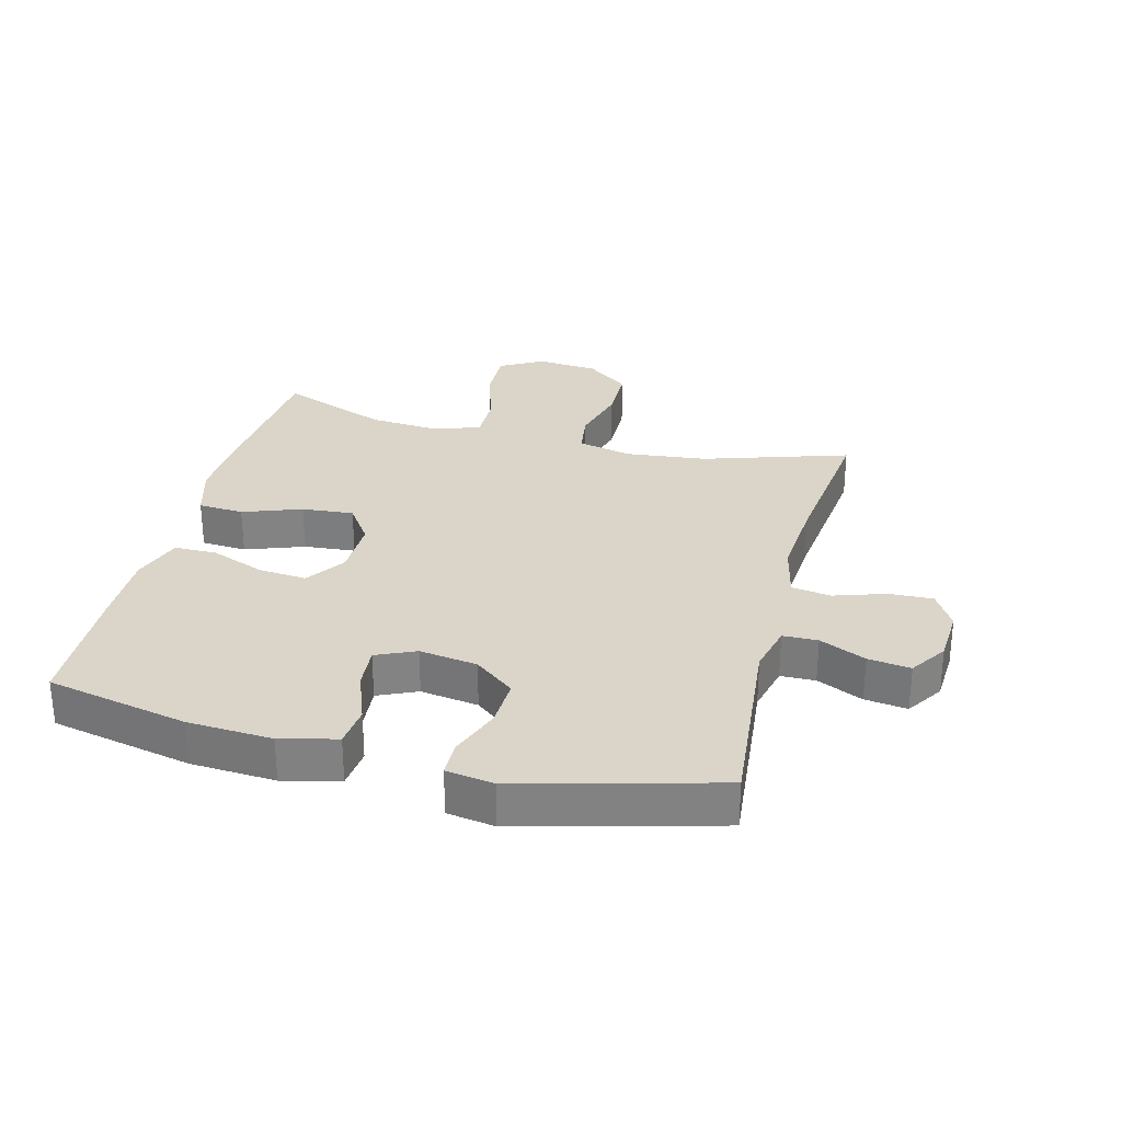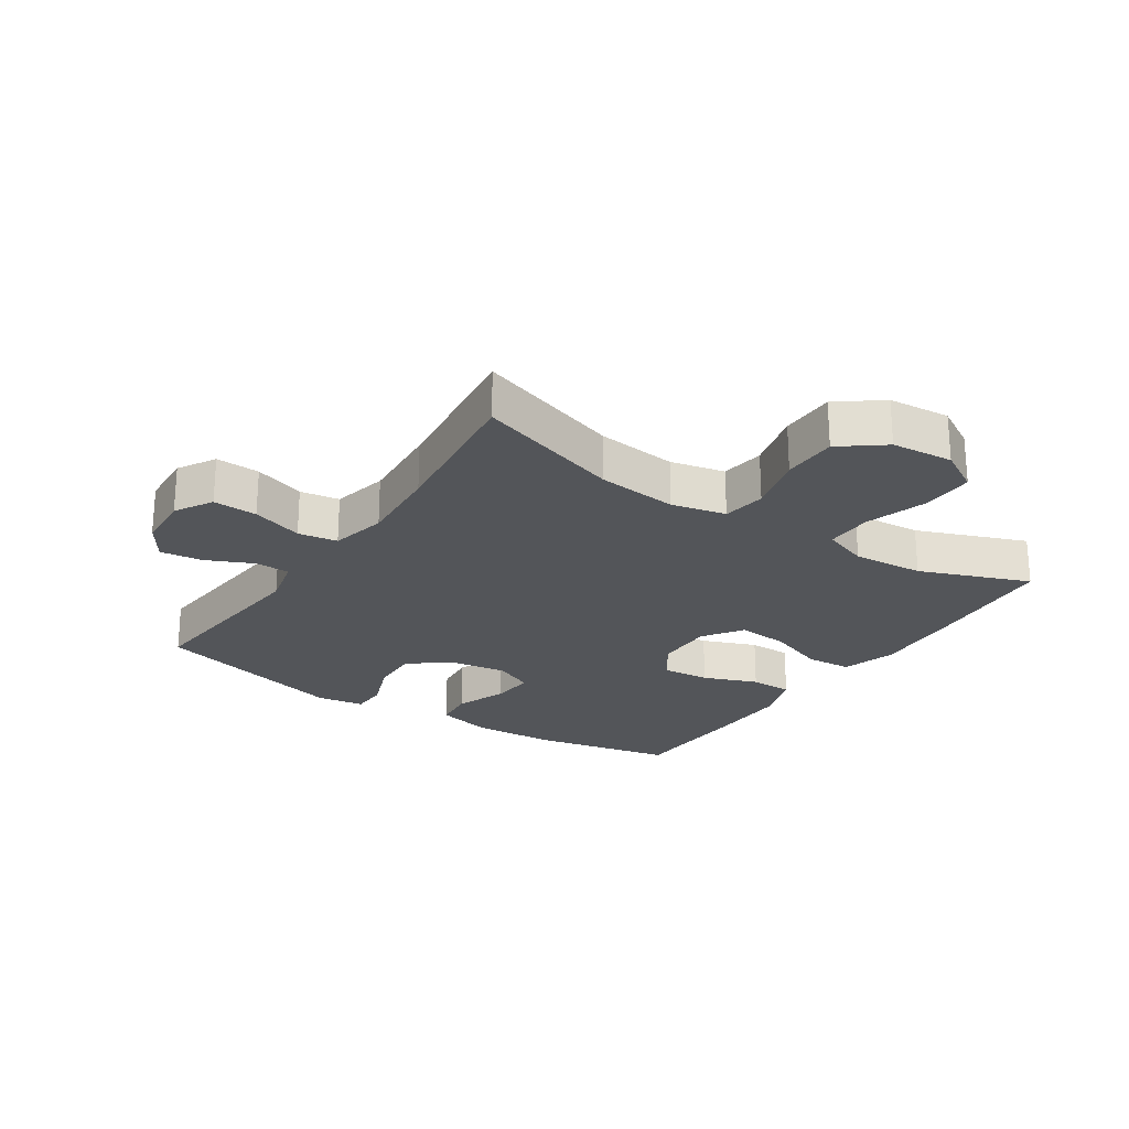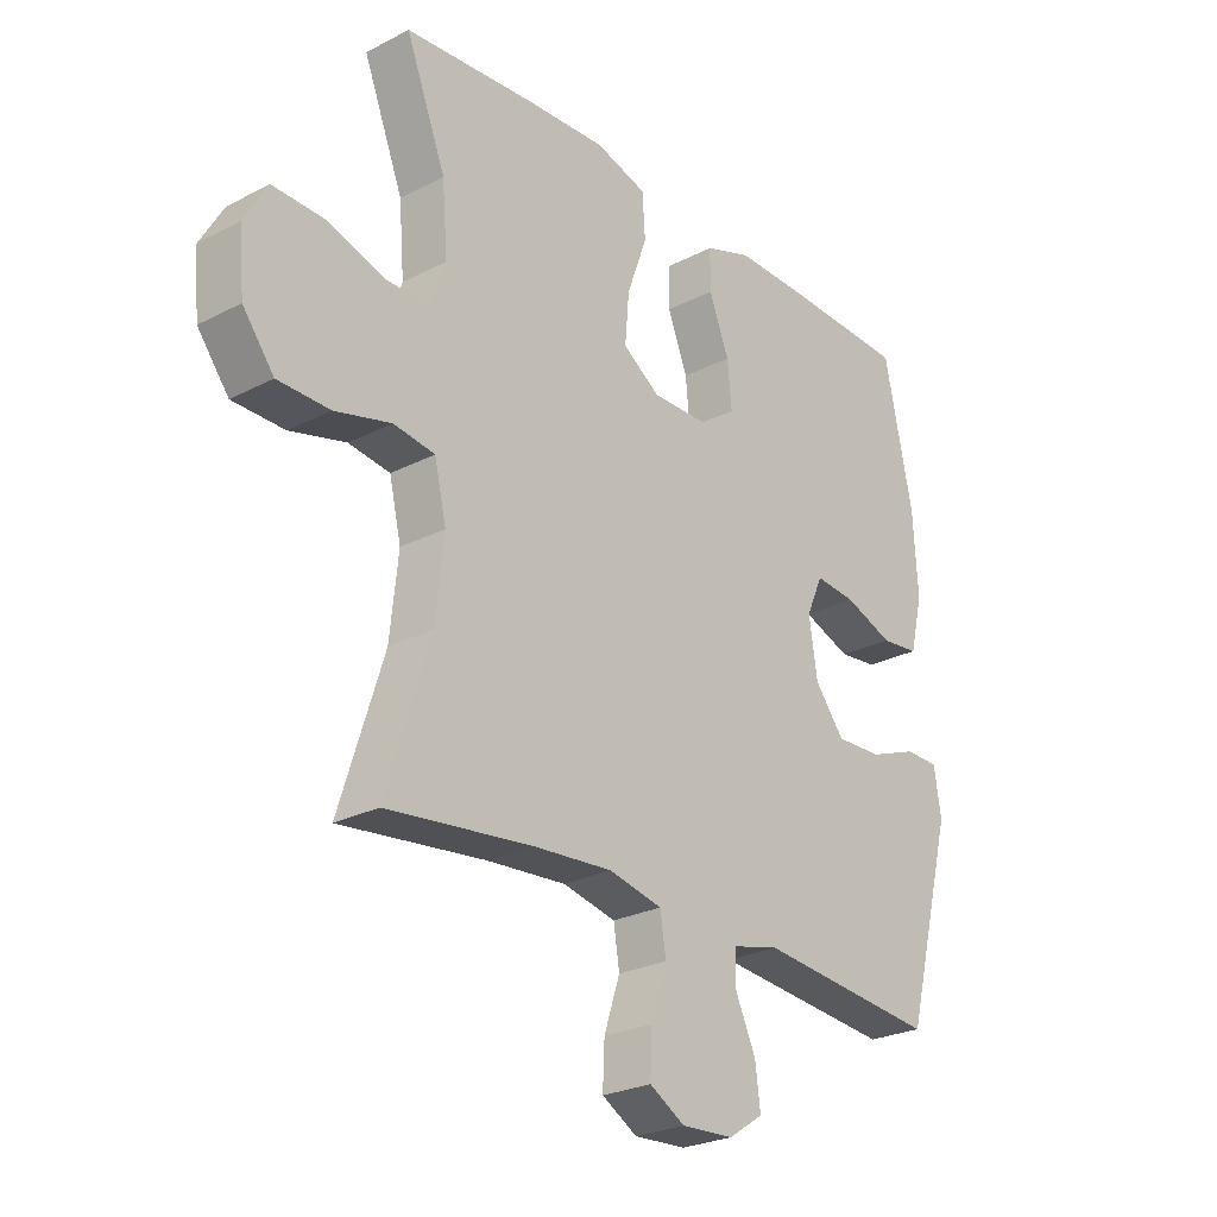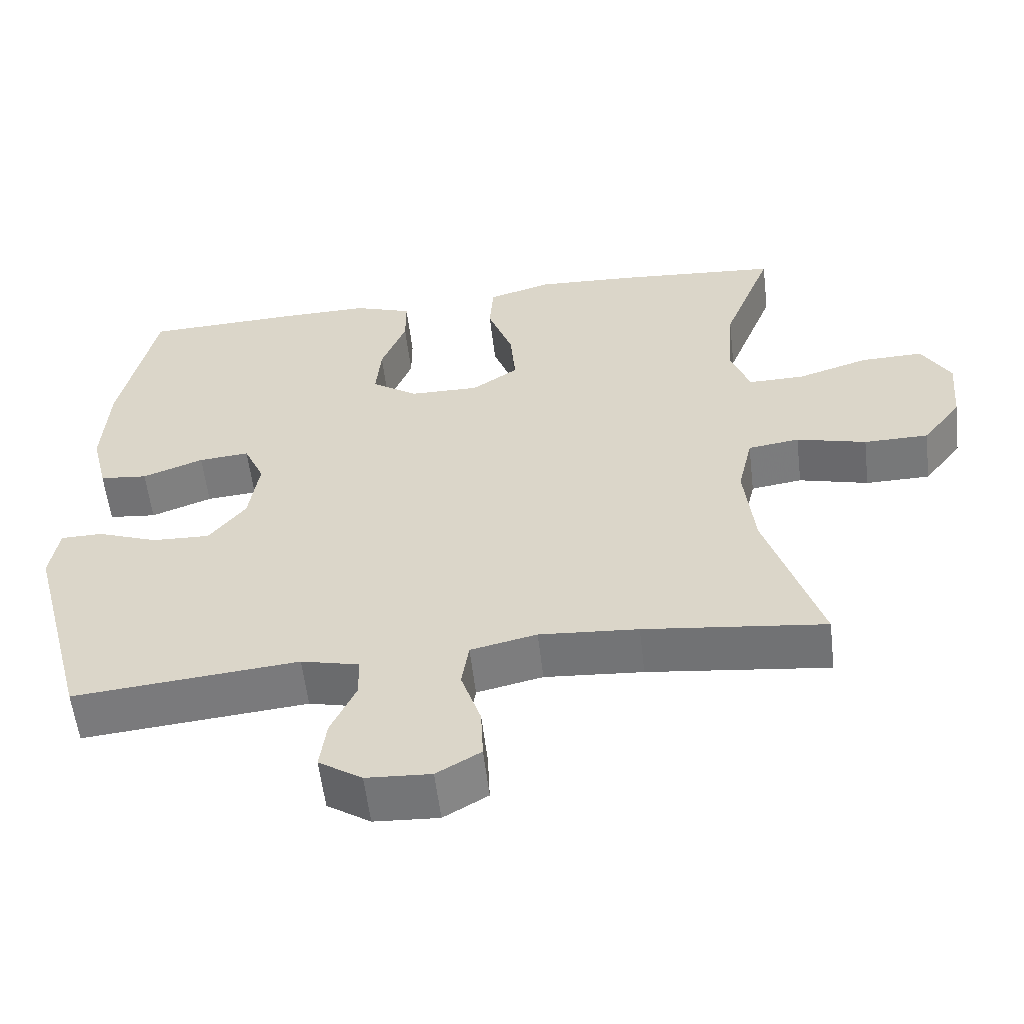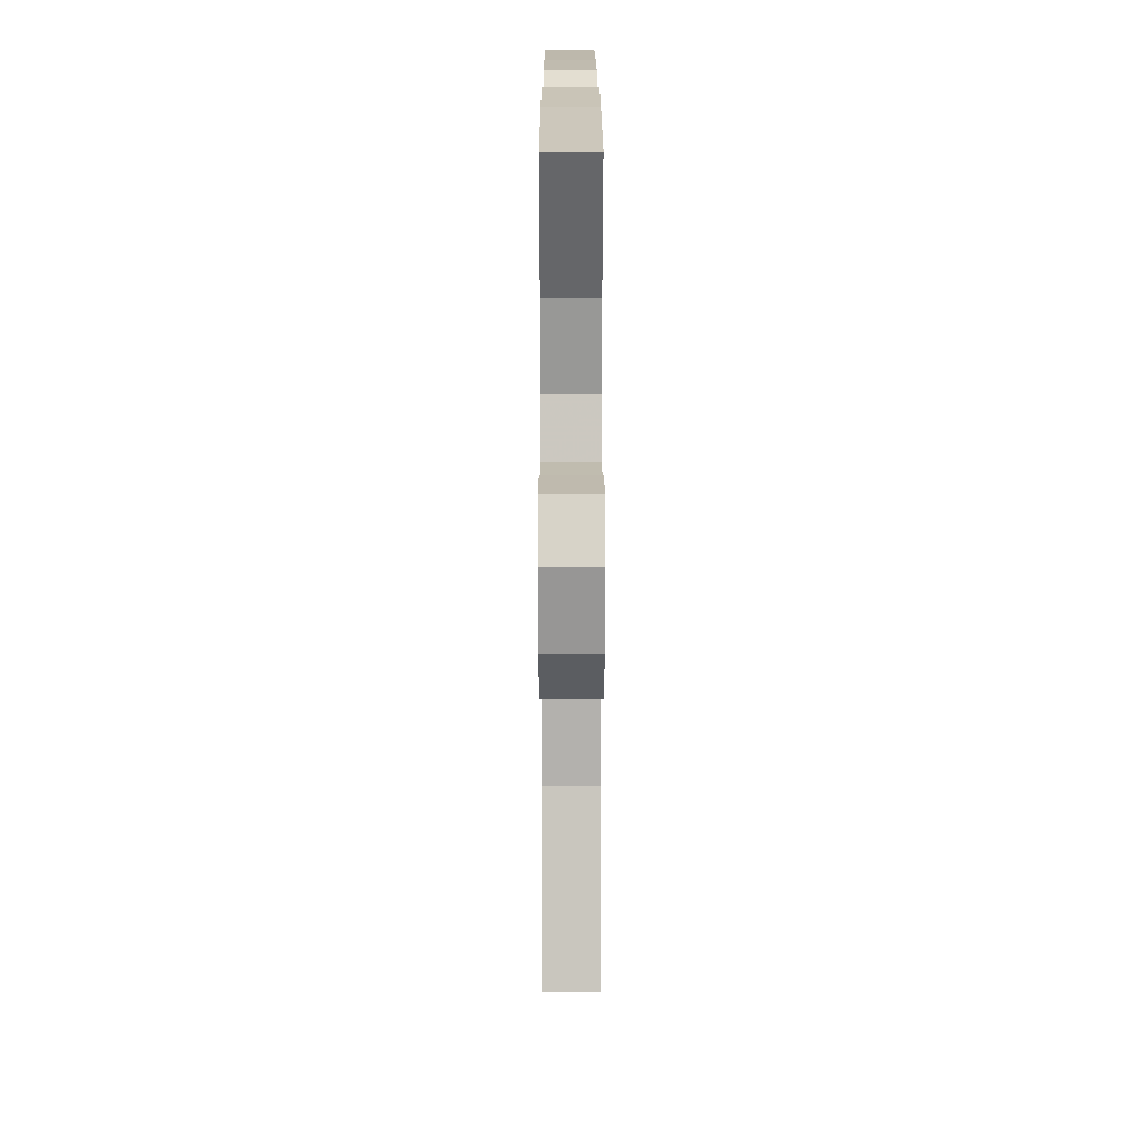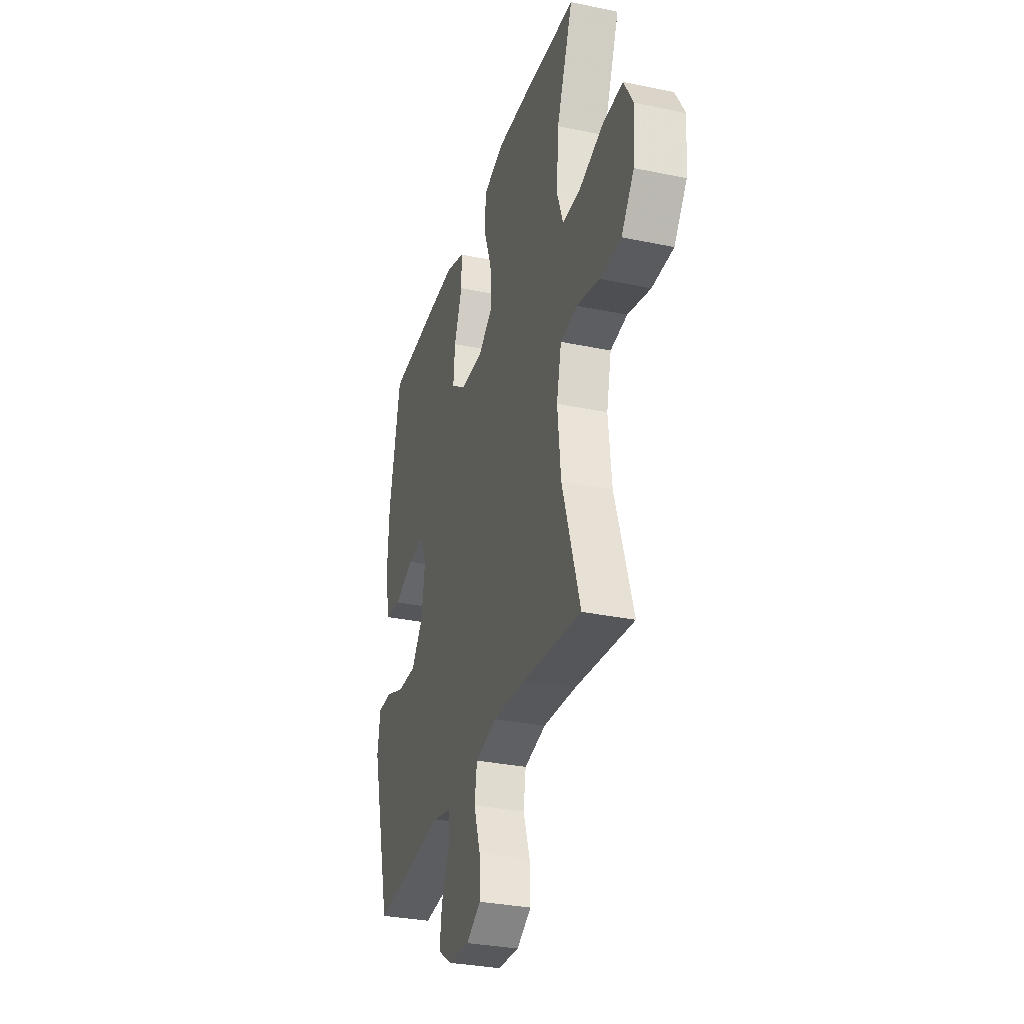
<metadata>
{"format":"obj","ext":"obj","renderer":"f3d","projection":"perspective","resolution":1024,"background":"white","views":[{"elev":29.4,"azim":104.4,"up":"+Y"},{"elev":-24.0,"azim":-123.7,"up":"+Y"},{"elev":-25.6,"azim":-50.4,"up":"+Z"},{"elev":-57.2,"azim":-173.3,"up":"+Z"},{"elev":17.0,"azim":-90.1,"up":"+Z"},{"elev":-31.7,"azim":-106.4,"up":"+Z"}]}
</metadata>
<code>
v 0.5 0.07 -0.5
v 0.194 0.07 -0.471
v 0.115 0.07 -0.49
v 0.114 0.07 -0.546
v 0.148 0.07 -0.62
v 0.157 0.07 -0.688
v 0.098 0.07 -0.727
v 0.01 0.07 -0.732
v -0.05 0.07 -0.697
v -0.047 0.07 -0.626
v -0.02 0.07 -0.544
v -0.03 0.07 -0.481
v -0.12 0.07 -0.461
v -0.254 0.07 -0.471
v -0.5 0.07 -0.5
v -0.426 0.07 -0.267
v -0.412 0.07 -0.137
v -0.432 0.07 -0.05
v -0.502 0.07 -0.04
v -0.597 0.07 -0.065
v -0.685 0.07 -0.064
v -0.738 0.07 0.005
v -0.747 0.07 0.104
v -0.708 0.07 0.172
v -0.623 0.07 0.17
v -0.525 0.07 0.139
v -0.449 0.07 0.138
v -0.423 0.07 0.211
v -0.432 0.07 0.325
v -0.5 0.07 0.5
v -0.276 0.07 0.518
v -0.142 0.07 0.525
v -0.055 0.07 0.499
v -0.05 0.07 0.426
v -0.084 0.07 0.332
v -0.091 0.07 0.249
v -0.028 0.07 0.206
v 0.066 0.07 0.207
v 0.129 0.07 0.25
v 0.122 0.07 0.327
v 0.088 0.07 0.414
v 0.088 0.07 0.482
v 0.168 0.07 0.51
v 0.292 0.07 0.508
v 0.5 0.07 0.5
v 0.548 0.07 0.273
v 0.556 0.07 0.138
v 0.534 0.07 0.048
v 0.469 0.07 0.041
v 0.386 0.07 0.072
v 0.317 0.07 0.078
v 0.289 0.07 0.015
v 0.303 0.07 -0.078
v 0.353 0.07 -0.142
v 0.432 0.07 -0.139
v 0.514 0.07 -0.108
v 0.571 0.07 -0.109
v 0.583 0.07 -0.185
v 0.5 0 -0.5
v 0.194 0 -0.471
v 0.115 0 -0.49
v 0.114 0 -0.546
v 0.148 0 -0.62
v 0.157 0 -0.688
v 0.098 0 -0.727
v 0.01 0 -0.732
v -0.05 0 -0.697
v -0.047 0 -0.626
v -0.02 0 -0.544
v -0.03 0 -0.481
v -0.12 0 -0.461
v -0.254 0 -0.471
v -0.5 0 -0.5
v -0.426 0 -0.267
v -0.412 0 -0.137
v -0.432 0 -0.05
v -0.502 0 -0.04
v -0.597 0 -0.065
v -0.685 0 -0.064
v -0.738 0 0.005
v -0.747 0 0.104
v -0.708 0 0.172
v -0.623 0 0.17
v -0.525 0 0.139
v -0.449 0 0.138
v -0.423 0 0.211
v -0.432 0 0.325
v -0.5 0 0.5
v -0.276 0 0.518
v -0.142 0 0.525
v -0.055 0 0.499
v -0.05 0 0.426
v -0.084 0 0.332
v -0.091 0 0.249
v -0.028 0 0.206
v 0.066 0 0.207
v 0.129 0 0.25
v 0.122 0 0.327
v 0.088 0 0.414
v 0.088 0 0.482
v 0.168 0 0.51
v 0.292 0 0.508
v 0.5 0 0.5
v 0.548 0 0.273
v 0.556 0 0.138
v 0.534 0 0.048
v 0.469 0 0.041
v 0.386 0 0.072
v 0.317 0 0.078
v 0.289 0 0.015
v 0.303 0 -0.078
v 0.353 0 -0.142
v 0.432 0 -0.139
v 0.514 0 -0.108
v 0.571 0 -0.109
v 0.583 0 -0.185
f 58 1 2
f 57 58 2
f 56 57 2
f 55 56 2
f 54 55 2 3
f 53 54 3
f 52 53 3
f 48 49 50
f 47 48 50
f 46 47 50
f 45 46 50
f 44 45 50
f 43 44 50
f 42 43 50
f 41 42 50
f 40 41 50
f 39 40 50 51
f 38 39 51 52
f 33 34 35
f 32 33 35
f 31 32 35
f 30 31 35
f 29 30 35
f 28 29 35 36
f 27 28 36 37
f 24 25 26
f 23 24 26
f 22 23 26
f 21 22 26
f 20 21 26
f 19 20 26
f 18 19 26 27
f 38 52 3
f 37 38 3
f 27 37 3
f 18 27 3
f 17 18 3
f 9 10 11
f 8 9 11
f 7 8 11
f 6 7 11
f 5 6 11
f 4 5 11
f 4 11 12
f 3 4 12
f 17 3 12
f 16 17 12
f 14 15 16
f 13 14 16
f 12 13 16
f 60 59 116
f 60 116 115
f 60 115 114
f 60 114 113
f 61 60 113 112
f 61 112 111
f 61 111 110
f 108 107 106
f 108 106 105
f 108 105 104
f 108 104 103
f 108 103 102
f 108 102 101
f 108 101 100
f 108 100 99
f 108 99 98
f 109 108 98 97
f 110 109 97 96
f 93 92 91
f 93 91 90
f 93 90 89
f 93 89 88
f 93 88 87
f 94 93 87 86
f 95 94 86 85
f 84 83 82
f 84 82 81
f 84 81 80
f 84 80 79
f 84 79 78
f 84 78 77
f 85 84 77 76
f 61 110 96
f 61 96 95
f 61 95 85
f 61 85 76
f 61 76 75
f 69 68 67
f 69 67 66
f 69 66 65
f 69 65 64
f 69 64 63
f 69 63 62
f 70 69 62
f 70 62 61
f 70 61 75
f 70 75 74
f 74 73 72
f 74 72 71
f 74 71 70
f 1 59 60 2
f 2 60 61 3
f 3 61 62 4
f 4 62 63 5
f 5 63 64 6
f 6 64 65 7
f 7 65 66 8
f 8 66 67 9
f 9 67 68 10
f 10 68 69 11
f 11 69 70 12
f 12 70 71 13
f 13 71 72 14
f 14 72 73 15
f 15 73 74 16
f 16 74 75 17
f 17 75 76 18
f 18 76 77 19
f 19 77 78 20
f 20 78 79 21
f 21 79 80 22
f 22 80 81 23
f 23 81 82 24
f 24 82 83 25
f 25 83 84 26
f 26 84 85 27
f 27 85 86 28
f 28 86 87 29
f 29 87 88 30
f 30 88 89 31
f 31 89 90 32
f 32 90 91 33
f 33 91 92 34
f 34 92 93 35
f 35 93 94 36
f 36 94 95 37
f 37 95 96 38
f 38 96 97 39
f 39 97 98 40
f 40 98 99 41
f 41 99 100 42
f 42 100 101 43
f 43 101 102 44
f 44 102 103 45
f 45 103 104 46
f 46 104 105 47
f 47 105 106 48
f 48 106 107 49
f 49 107 108 50
f 50 108 109 51
f 51 109 110 52
f 52 110 111 53
f 53 111 112 54
f 54 112 113 55
f 55 113 114 56
f 56 114 115 57
f 57 115 116 58
f 58 116 59 1

</code>
